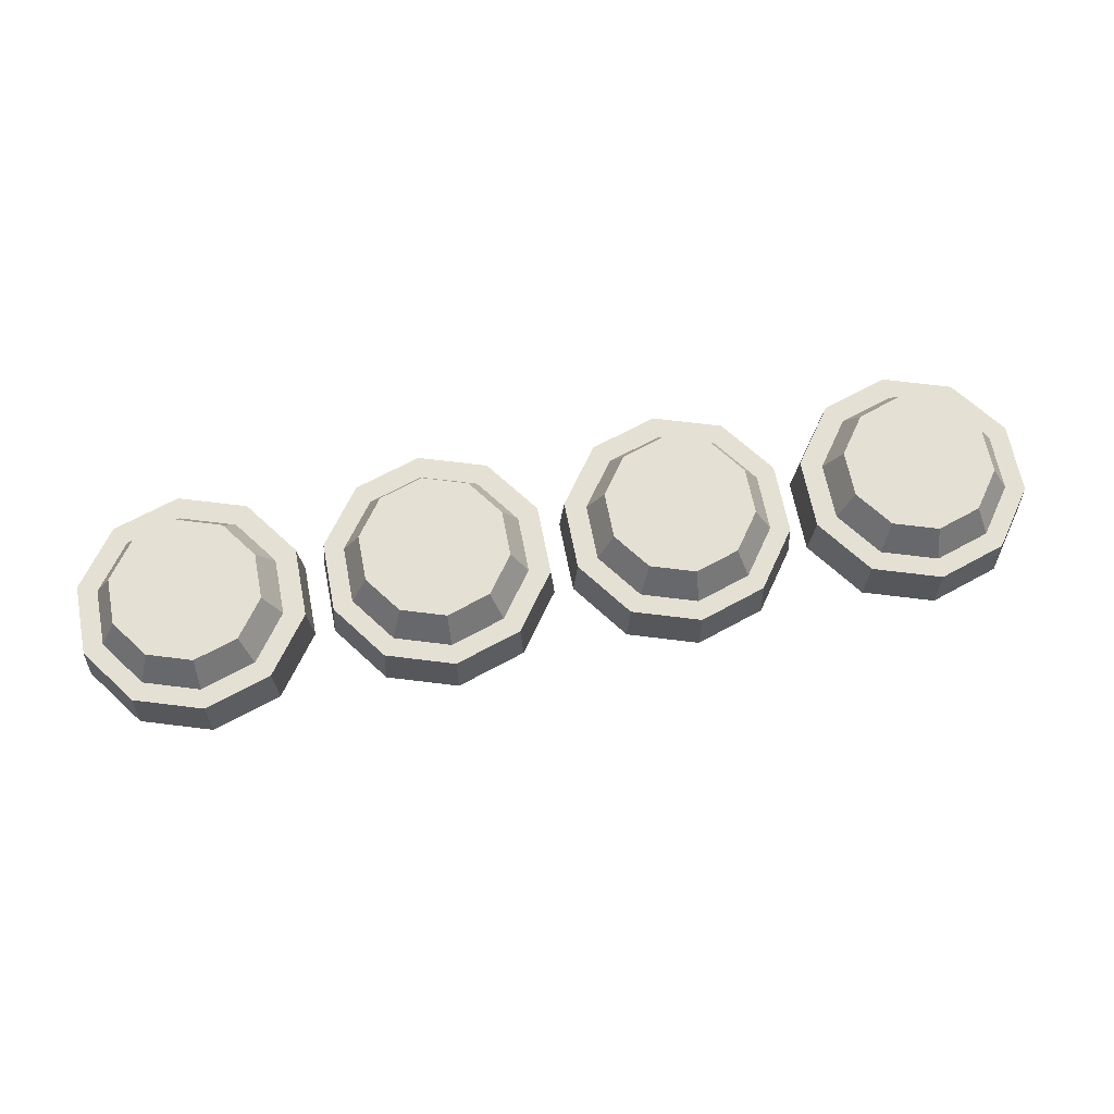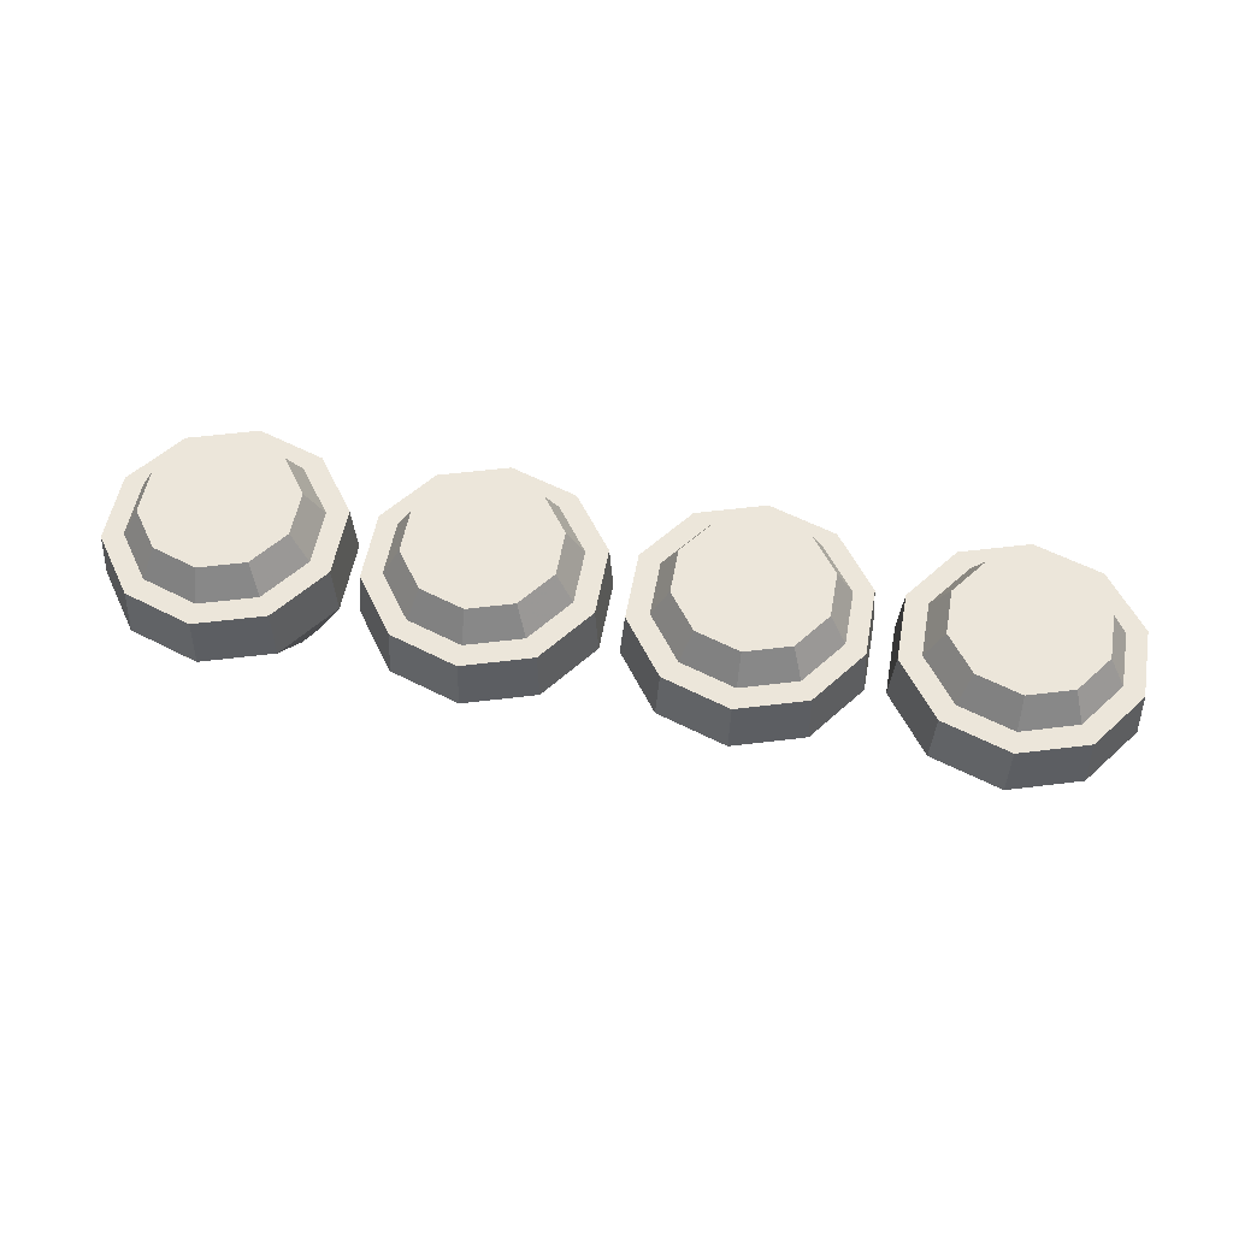
<metadata>
{"format":"obj","ext":"obj","renderer":"f3d","projection":"perspective","resolution":1024,"background":"white","views":[{"elev":63.7,"azim":-11.0,"up":"+Z"},{"elev":56.7,"azim":-169.6,"up":"+Z"}]}
</metadata>
<code>
g HummerFrameFrontlights1
v -0.2806 0.7255 1.467
v -0.2401 0.7814 1.469
v -0.2735 0.8067 1.393
v -0.2851 0.7895 1.393
v -0.4118 0.9065 1.473
v -0.4523 0.8506 1.471
v -0.3339 0.8278 1.394
v -0.3224 0.8449 1.395
v -0.3462 0.9279 1.473
v -0.4118 0.9065 1.473
v -0.3224 0.8449 1.395
v -0.3037 0.8515 1.395
v -0.4118 0.7255 1.467
v -0.3462 0.7041 1.466
v -0.3037 0.783 1.393
v -0.3224 0.7895 1.393
v -0.2957 0.7412 1.517
v -0.3471 0.7245 1.516
v -0.3471 0.7406 1.547
v -0.3054 0.7542 1.547
v -0.4303 0.8393 1.52
v -0.3985 0.8832 1.521
v -0.3888 0.8693 1.551
v -0.4146 0.8337 1.55
v -0.2639 0.8393 1.52
v -0.2639 0.7851 1.518
v -0.2796 0.7897 1.548
v -0.2796 0.8337 1.55
v -0.3985 0.7412 1.517
v -0.4303 0.7851 1.518
v -0.4146 0.7897 1.548
v -0.3888 0.7542 1.547
v -0.3471 0.9 1.522
v -0.2957 0.8832 1.521
v -0.3054 0.8693 1.551
v -0.3471 0.8829 1.551
v -0.2401 0.7814 1.469
v -0.2401 0.8506 1.471
v -0.2735 0.8278 1.394
v -0.2735 0.8067 1.393
v -0.2401 0.8506 1.471
v -0.2439 0.8466 1.52
v -0.283 0.9006 1.522
v -0.2806 0.9065 1.473
v -0.4118 0.9065 1.473
v -0.4094 0.9006 1.522
v -0.4485 0.8466 1.52
v -0.4523 0.8506 1.471
v -0.2806 0.9065 1.473
v -0.283 0.9006 1.522
v -0.3462 0.9212 1.523
v -0.3462 0.9279 1.473
v -0.4523 0.7814 1.469
v -0.4485 0.7799 1.518
v -0.4094 0.726 1.516
v -0.4118 0.7255 1.467
v -0.2401 0.7814 1.469
v -0.2439 0.7799 1.518
v -0.2439 0.8466 1.52
v -0.2401 0.8506 1.471
v -0.283 0.9006 1.522
v -0.2439 0.8466 1.52
v -0.2439 0.7799 1.518
v -0.283 0.726 1.516
v -0.3462 0.9212 1.523
v -0.3462 0.7054 1.516
v -0.4094 0.9006 1.522
v -0.4094 0.726 1.516
v -0.4485 0.8466 1.52
v -0.4485 0.7799 1.518
v -0.4118 0.7255 1.467
v -0.4094 0.726 1.516
v -0.3462 0.7054 1.516
v -0.3462 0.7041 1.466
v -0.2806 0.7255 1.467
v -0.283 0.726 1.516
v -0.2439 0.7799 1.518
v -0.2401 0.7814 1.469
v -0.4303 0.7851 1.518
v -0.4303 0.8393 1.52
v -0.4146 0.8337 1.55
v -0.4146 0.7897 1.548
v -0.4523 0.8506 1.471
v -0.4485 0.8466 1.52
v -0.4485 0.7799 1.518
v -0.4523 0.7814 1.469
v -0.3462 0.7041 1.466
v -0.3462 0.7054 1.516
v -0.283 0.726 1.516
v -0.2806 0.7255 1.467
v -0.3471 0.7245 1.516
v -0.3985 0.7412 1.517
v -0.3888 0.7542 1.547
v -0.3471 0.7406 1.547
v -0.2957 0.8832 1.521
v -0.2639 0.8393 1.52
v -0.2796 0.8337 1.55
v -0.3054 0.8693 1.551
v -0.3462 0.7041 1.466
v -0.2806 0.7255 1.467
v -0.2851 0.7895 1.393
v -0.3037 0.783 1.393
v -0.2851 0.7895 1.393
v -0.2735 0.8067 1.393
v -0.2735 0.8278 1.394
v -0.2851 0.8449 1.395
v -0.3037 0.783 1.393
v -0.3037 0.8515 1.395
v -0.3224 0.7895 1.393
v -0.3224 0.8449 1.395
v -0.3339 0.8067 1.393
v -0.3339 0.8278 1.394
v -0.4523 0.7814 1.469
v -0.4118 0.7255 1.467
v -0.3224 0.7895 1.393
v -0.3339 0.8067 1.393
v -0.4523 0.8506 1.471
v -0.4523 0.7814 1.469
v -0.3339 0.8067 1.393
v -0.3339 0.8278 1.394
v -0.2401 0.8506 1.471
v -0.2806 0.9065 1.473
v -0.2851 0.8449 1.395
v -0.2735 0.8278 1.394
v -0.3054 0.8693 1.551
v -0.2796 0.8337 1.55
v -0.2796 0.7897 1.548
v -0.3054 0.7542 1.547
v -0.3471 0.7406 1.547
v -0.3471 0.8829 1.551
v -0.3888 0.8693 1.551
v -0.3888 0.7542 1.547
v -0.4146 0.8337 1.55
v -0.4146 0.7897 1.548
v -0.2639 0.7851 1.518
v -0.2957 0.7412 1.517
v -0.3054 0.7542 1.547
v -0.2796 0.7897 1.548
v -0.3985 0.8832 1.521
v -0.3471 0.9 1.522
v -0.3471 0.8829 1.551
v -0.3888 0.8693 1.551
v -0.1153 0.9279 1.473
v -0.1153 0.9212 1.523
v -0.1785 0.9006 1.522
v -0.1808 0.9065 1.473
v -0.1808 0.9065 1.473
v -0.1785 0.9006 1.522
v -0.2176 0.8466 1.52
v -0.2214 0.8506 1.471
v -0.2214 0.8506 1.471
v -0.2176 0.8466 1.52
v -0.2176 0.7799 1.518
v -0.2214 0.7814 1.469
v -0.2214 0.7814 1.469
v -0.2176 0.7799 1.518
v -0.1785 0.726 1.516
v -0.1808 0.7255 1.467
v -0.1808 0.7255 1.467
v -0.1785 0.726 1.516
v -0.1153 0.7054 1.516
v -0.1153 0.7041 1.466
v -0.1153 0.7041 1.466
v -0.1153 0.7054 1.516
v -0.05203 0.726 1.516
v -0.04968 0.7255 1.467
v -0.04968 0.7255 1.467
v -0.05203 0.726 1.516
v -0.01295 0.7799 1.518
v -0.009148 0.7814 1.469
v -0.009148 0.7814 1.469
v -0.01295 0.7799 1.518
v -0.01295 0.8466 1.52
v -0.009148 0.8506 1.471
v -0.009148 0.8506 1.471
v -0.01295 0.8466 1.52
v -0.05203 0.9006 1.522
v -0.04968 0.9065 1.473
v -0.04968 0.9065 1.473
v -0.05203 0.9006 1.522
v -0.1153 0.9212 1.523
v -0.1153 0.9279 1.473
v -0.05203 0.9006 1.522
v -0.01295 0.8466 1.52
v -0.01295 0.7799 1.518
v -0.05203 0.726 1.516
v -0.1153 0.9212 1.523
v -0.1153 0.7054 1.516
v -0.1785 0.9006 1.522
v -0.1785 0.726 1.516
v -0.2176 0.8466 1.52
v -0.2176 0.7799 1.518
v -0.2806 0.9065 1.473
v -0.3462 0.9279 1.473
v -0.3037 0.8515 1.395
v -0.2851 0.8449 1.395
v -0.1993 0.7851 1.518
v -0.1993 0.8393 1.52
v -0.1836 0.8337 1.55
v -0.1836 0.7897 1.548
v -0.07444 0.8693 1.551
v -0.04867 0.8337 1.55
v -0.04867 0.7897 1.548
v -0.07444 0.7542 1.547
v -0.1161 0.7406 1.547
v -0.1161 0.8829 1.551
v -0.1578 0.8693 1.551
v -0.1578 0.7542 1.547
v -0.1836 0.8337 1.55
v -0.1836 0.7897 1.548
v -0.1161 0.9 1.522
v -0.06471 0.8832 1.521
v -0.07444 0.8693 1.551
v -0.1161 0.8829 1.551
v -0.03293 0.7851 1.518
v -0.06471 0.7412 1.517
v -0.07444 0.7542 1.547
v -0.04867 0.7897 1.548
v -0.1676 0.7412 1.517
v -0.1993 0.7851 1.518
v -0.1836 0.7897 1.548
v -0.1578 0.7542 1.547
v -0.1676 0.8832 1.521
v -0.1161 0.9 1.522
v -0.1161 0.8829 1.551
v -0.1578 0.8693 1.551
v -0.03293 0.8393 1.52
v -0.03293 0.7851 1.518
v -0.04867 0.7897 1.548
v -0.04867 0.8337 1.55
v -0.1161 0.7245 1.516
v -0.1676 0.7412 1.517
v -0.1578 0.7542 1.547
v -0.1161 0.7406 1.547
v -0.1993 0.8393 1.52
v -0.1676 0.8832 1.521
v -0.1578 0.8693 1.551
v -0.1836 0.8337 1.55
v -0.06471 0.8832 1.521
v -0.03293 0.8393 1.52
v -0.04867 0.8337 1.55
v -0.07444 0.8693 1.551
v -0.06471 0.7412 1.517
v -0.1161 0.7245 1.516
v -0.1161 0.7406 1.547
v -0.07444 0.7542 1.547
v -0.1153 0.7041 1.466
v -0.04968 0.7255 1.467
v -0.05413 0.7895 1.393
v -0.0728 0.783 1.393
v -0.1808 0.7255 1.467
v -0.1153 0.7041 1.466
v -0.0728 0.783 1.393
v -0.09146 0.7895 1.393
v -0.2214 0.7814 1.469
v -0.1808 0.7255 1.467
v -0.09146 0.7895 1.393
v -0.103 0.8067 1.393
v -0.1153 0.9279 1.473
v -0.1808 0.9065 1.473
v -0.09146 0.8449 1.395
v -0.0728 0.8515 1.395
v -0.2214 0.8506 1.471
v -0.2214 0.7814 1.469
v -0.103 0.8067 1.393
v -0.103 0.8278 1.394
v -0.1808 0.9065 1.473
v -0.2214 0.8506 1.471
v -0.103 0.8278 1.394
v -0.09146 0.8449 1.395
v -0.04968 0.9065 1.473
v -0.1153 0.9279 1.473
v -0.0728 0.8515 1.395
v -0.05413 0.8449 1.395
v -0.009148 0.8506 1.471
v -0.04968 0.9065 1.473
v -0.05413 0.8449 1.395
v -0.0426 0.8278 1.394
v -0.009148 0.7814 1.469
v -0.009148 0.8506 1.471
v -0.0426 0.8278 1.394
v -0.0426 0.8067 1.393
v -0.04968 0.7255 1.467
v -0.009148 0.7814 1.469
v -0.0426 0.8067 1.393
v -0.05413 0.7895 1.393
v -0.3462 0.9279 1.473
v -0.3462 0.9212 1.523
v -0.4094 0.9006 1.522
v -0.4118 0.9065 1.473
v -0.05413 0.7895 1.393
v -0.0426 0.8067 1.393
v -0.0426 0.8278 1.394
v -0.05413 0.8449 1.395
v -0.0728 0.783 1.393
v -0.0728 0.8515 1.395
v -0.09146 0.7895 1.393
v -0.09146 0.8449 1.395
v -0.103 0.8067 1.393
v -0.103 0.8278 1.394
v 0.2806 0.7255 1.467
v 0.2851 0.7895 1.393
v 0.2735 0.8067 1.393
v 0.2401 0.7814 1.469
v 0.4118 0.9065 1.473
v 0.3224 0.8449 1.395
v 0.3339 0.8278 1.394
v 0.4523 0.8506 1.471
v 0.3462 0.9279 1.473
v 0.3037 0.8515 1.395
v 0.3224 0.8449 1.395
v 0.4118 0.9065 1.473
v 0.4118 0.7255 1.467
v 0.3224 0.7895 1.393
v 0.3037 0.783 1.393
v 0.3462 0.7041 1.466
v 0.2957 0.7412 1.517
v 0.3054 0.7542 1.547
v 0.3471 0.7406 1.547
v 0.3471 0.7245 1.516
v 0.4303 0.8393 1.52
v 0.4146 0.8337 1.55
v 0.3888 0.8693 1.551
v 0.3985 0.8832 1.521
v 0.2639 0.8393 1.52
v 0.2796 0.8337 1.55
v 0.2796 0.7897 1.548
v 0.2639 0.7851 1.518
v 0.3985 0.7412 1.517
v 0.3888 0.7542 1.547
v 0.4146 0.7897 1.548
v 0.4303 0.7851 1.518
v 0.3471 0.9 1.522
v 0.3471 0.8829 1.551
v 0.3054 0.8693 1.551
v 0.2957 0.8832 1.521
v 0.2401 0.7814 1.469
v 0.2735 0.8067 1.393
v 0.2735 0.8278 1.394
v 0.2401 0.8506 1.471
v 0.2401 0.8506 1.471
v 0.2806 0.9065 1.473
v 0.283 0.9006 1.522
v 0.2439 0.8466 1.52
v 0.4118 0.9065 1.473
v 0.4523 0.8506 1.471
v 0.4485 0.8466 1.52
v 0.4094 0.9006 1.522
v 0.2806 0.9065 1.473
v 0.3462 0.9279 1.473
v 0.3462 0.9212 1.523
v 0.283 0.9006 1.522
v 0.4523 0.7814 1.469
v 0.4118 0.7255 1.467
v 0.4094 0.726 1.516
v 0.4485 0.7799 1.518
v 0.2401 0.7814 1.469
v 0.2401 0.8506 1.471
v 0.2439 0.8466 1.52
v 0.2439 0.7799 1.518
v 0.4094 0.9006 1.522
v 0.4485 0.8466 1.52
v 0.4485 0.7799 1.518
v 0.4094 0.726 1.516
v 0.3462 0.9212 1.523
v 0.3462 0.7054 1.516
v 0.283 0.9006 1.522
v 0.283 0.726 1.516
v 0.2439 0.8466 1.52
v 0.2439 0.7799 1.518
v 0.4118 0.7255 1.467
v 0.3462 0.7041 1.466
v 0.3462 0.7054 1.516
v 0.4094 0.726 1.516
v 0.2806 0.7255 1.467
v 0.2401 0.7814 1.469
v 0.2439 0.7799 1.518
v 0.283 0.726 1.516
v 0.4303 0.7851 1.518
v 0.4146 0.7897 1.548
v 0.4146 0.8337 1.55
v 0.4303 0.8393 1.52
v 0.4523 0.8506 1.471
v 0.4523 0.7814 1.469
v 0.4485 0.7799 1.518
v 0.4485 0.8466 1.52
v 0.3462 0.7041 1.466
v 0.2806 0.7255 1.467
v 0.283 0.726 1.516
v 0.3462 0.7054 1.516
v 0.3471 0.7245 1.516
v 0.3471 0.7406 1.547
v 0.3888 0.7542 1.547
v 0.3985 0.7412 1.517
v 0.2957 0.8832 1.521
v 0.3054 0.8693 1.551
v 0.2796 0.8337 1.55
v 0.2639 0.8393 1.52
v 0.3462 0.7041 1.466
v 0.3037 0.783 1.393
v 0.2851 0.7895 1.393
v 0.2806 0.7255 1.467
v 0.3224 0.7895 1.393
v 0.3339 0.8067 1.393
v 0.3339 0.8278 1.394
v 0.3224 0.8449 1.395
v 0.3037 0.783 1.393
v 0.3037 0.8515 1.395
v 0.2851 0.7895 1.393
v 0.2851 0.8449 1.395
v 0.2735 0.8067 1.393
v 0.2735 0.8278 1.394
v 0.4523 0.7814 1.469
v 0.3339 0.8067 1.393
v 0.3224 0.7895 1.393
v 0.4118 0.7255 1.467
v 0.4523 0.8506 1.471
v 0.3339 0.8278 1.394
v 0.3339 0.8067 1.393
v 0.4523 0.7814 1.469
v 0.2401 0.8506 1.471
v 0.2735 0.8278 1.394
v 0.2851 0.8449 1.395
v 0.2806 0.9065 1.473
v 0.3888 0.8693 1.551
v 0.4146 0.8337 1.55
v 0.4146 0.7897 1.548
v 0.3888 0.7542 1.547
v 0.3471 0.8829 1.551
v 0.3471 0.7406 1.547
v 0.3054 0.8693 1.551
v 0.3054 0.7542 1.547
v 0.2796 0.8337 1.55
v 0.2796 0.7897 1.548
v 0.2639 0.7851 1.518
v 0.2796 0.7897 1.548
v 0.3054 0.7542 1.547
v 0.2957 0.7412 1.517
v 0.3985 0.8832 1.521
v 0.3888 0.8693 1.551
v 0.3471 0.8829 1.551
v 0.3471 0.9 1.522
v 0.1153 0.9279 1.473
v 0.1808 0.9065 1.473
v 0.1785 0.9006 1.522
v 0.1153 0.9212 1.523
v 0.1808 0.9065 1.473
v 0.2214 0.8506 1.471
v 0.2176 0.8466 1.52
v 0.1785 0.9006 1.522
v 0.2214 0.8506 1.471
v 0.2214 0.7814 1.469
v 0.2176 0.7799 1.518
v 0.2176 0.8466 1.52
v 0.2214 0.7814 1.469
v 0.1808 0.7255 1.467
v 0.1785 0.726 1.516
v 0.2176 0.7799 1.518
v 0.1808 0.7255 1.467
v 0.1153 0.7041 1.466
v 0.1153 0.7054 1.516
v 0.1785 0.726 1.516
v 0.1153 0.7041 1.466
v 0.04968 0.7255 1.467
v 0.05203 0.726 1.516
v 0.1153 0.7054 1.516
v 0.04968 0.7255 1.467
v 0.009148 0.7814 1.469
v 0.01295 0.7799 1.518
v 0.05203 0.726 1.516
v 0.009148 0.7814 1.469
v 0.009148 0.8506 1.471
v 0.01295 0.8466 1.52
v 0.01295 0.7799 1.518
v 0.009148 0.8506 1.471
v 0.04968 0.9065 1.473
v 0.05203 0.9006 1.522
v 0.01295 0.8466 1.52
v 0.04968 0.9065 1.473
v 0.1153 0.9279 1.473
v 0.1153 0.9212 1.523
v 0.05203 0.9006 1.522
v 0.1785 0.9006 1.522
v 0.2176 0.8466 1.52
v 0.2176 0.7799 1.518
v 0.1785 0.726 1.516
v 0.1153 0.9212 1.523
v 0.1153 0.7054 1.516
v 0.05203 0.9006 1.522
v 0.05203 0.726 1.516
v 0.01295 0.8466 1.52
v 0.01295 0.7799 1.518
v 0.2806 0.9065 1.473
v 0.2851 0.8449 1.395
v 0.3037 0.8515 1.395
v 0.3462 0.9279 1.473
v 0.1993 0.7851 1.518
v 0.1836 0.7897 1.548
v 0.1836 0.8337 1.55
v 0.1993 0.8393 1.52
v 0.1578 0.8693 1.551
v 0.1836 0.8337 1.55
v 0.1836 0.7897 1.548
v 0.1578 0.7542 1.547
v 0.1161 0.8829 1.551
v 0.1161 0.7406 1.547
v 0.07444 0.8693 1.551
v 0.07444 0.7542 1.547
v 0.04867 0.8337 1.55
v 0.04867 0.7897 1.548
v 0.1161 0.9 1.522
v 0.1161 0.8829 1.551
v 0.07444 0.8693 1.551
v 0.06471 0.8832 1.521
v 0.03293 0.7851 1.518
v 0.04867 0.7897 1.548
v 0.07444 0.7542 1.547
v 0.06471 0.7412 1.517
v 0.1676 0.7412 1.517
v 0.1578 0.7542 1.547
v 0.1836 0.7897 1.548
v 0.1993 0.7851 1.518
v 0.1676 0.8832 1.521
v 0.1578 0.8693 1.551
v 0.1161 0.8829 1.551
v 0.1161 0.9 1.522
v 0.03293 0.8393 1.52
v 0.04867 0.8337 1.55
v 0.04867 0.7897 1.548
v 0.03293 0.7851 1.518
v 0.1161 0.7245 1.516
v 0.1161 0.7406 1.547
v 0.1578 0.7542 1.547
v 0.1676 0.7412 1.517
v 0.1993 0.8393 1.52
v 0.1836 0.8337 1.55
v 0.1578 0.8693 1.551
v 0.1676 0.8832 1.521
v 0.06471 0.8832 1.521
v 0.07444 0.8693 1.551
v 0.04867 0.8337 1.55
v 0.03293 0.8393 1.52
v 0.06471 0.7412 1.517
v 0.07444 0.7542 1.547
v 0.1161 0.7406 1.547
v 0.1161 0.7245 1.516
v 0.1153 0.7041 1.466
v 0.0728 0.783 1.393
v 0.05413 0.7895 1.393
v 0.04968 0.7255 1.467
v 0.1808 0.7255 1.467
v 0.09146 0.7895 1.393
v 0.0728 0.783 1.393
v 0.1153 0.7041 1.466
v 0.2214 0.7814 1.469
v 0.103 0.8067 1.393
v 0.09146 0.7895 1.393
v 0.1808 0.7255 1.467
v 0.1153 0.9279 1.473
v 0.0728 0.8515 1.395
v 0.09146 0.8449 1.395
v 0.1808 0.9065 1.473
v 0.2214 0.8506 1.471
v 0.103 0.8278 1.394
v 0.103 0.8067 1.393
v 0.2214 0.7814 1.469
v 0.1808 0.9065 1.473
v 0.09146 0.8449 1.395
v 0.103 0.8278 1.394
v 0.2214 0.8506 1.471
v 0.04968 0.9065 1.473
v 0.05413 0.8449 1.395
v 0.0728 0.8515 1.395
v 0.1153 0.9279 1.473
v 0.009148 0.8506 1.471
v 0.0426 0.8278 1.394
v 0.05413 0.8449 1.395
v 0.04968 0.9065 1.473
v 0.009148 0.7814 1.469
v 0.0426 0.8067 1.393
v 0.0426 0.8278 1.394
v 0.009148 0.8506 1.471
v 0.04968 0.7255 1.467
v 0.05413 0.7895 1.393
v 0.0426 0.8067 1.393
v 0.009148 0.7814 1.469
v 0.3462 0.9279 1.473
v 0.4118 0.9065 1.473
v 0.4094 0.9006 1.522
v 0.3462 0.9212 1.523
v 0.09146 0.7895 1.393
v 0.103 0.8067 1.393
v 0.103 0.8278 1.394
v 0.09146 0.8449 1.395
v 0.0728 0.783 1.393
v 0.0728 0.8515 1.395
v 0.05413 0.7895 1.393
v 0.05413 0.8449 1.395
v 0.0426 0.8067 1.393
v 0.0426 0.8278 1.394
g HummerFrameFrontlights1_0
f 3 2 1
f 4 3 1
f 7 6 5
f 8 7 5
f 11 10 9
f 12 11 9
f 15 14 13
f 16 15 13
f 19 18 17
f 20 19 17
f 23 22 21
f 24 23 21
f 27 26 25
f 28 27 25
f 31 30 29
f 32 31 29
f 35 34 33
f 36 35 33
f 39 38 37
f 40 39 37
f 43 42 41
f 44 43 41
f 47 46 45
f 48 47 45
f 51 50 49
f 52 51 49
f 55 54 53
f 56 55 53
f 59 58 57
f 60 59 57
f 63 62 61
f 61 64 63
f 61 65 64
f 65 66 64
f 65 67 66
f 67 68 66
f 67 69 68
f 69 70 68
f 73 72 71
f 74 73 71
f 77 76 75
f 78 77 75
f 81 80 79
f 82 81 79
f 85 84 83
f 86 85 83
f 89 88 87
f 90 89 87
f 93 92 91
f 94 93 91
f 97 96 95
f 98 97 95
f 101 100 99
f 102 101 99
f 105 104 103
f 103 106 105
f 103 107 106
f 107 108 106
f 107 109 108
f 109 110 108
f 109 111 110
f 111 112 110
f 115 114 113
f 116 115 113
f 119 118 117
f 120 119 117
f 123 122 121
f 124 123 121
f 127 126 125
f 125 128 127
f 125 129 128
f 125 130 129
f 130 131 129
f 131 132 129
f 131 133 132
f 133 134 132
f 137 136 135
f 138 137 135
f 141 140 139
f 142 141 139
f 145 144 143
f 146 145 143
f 149 148 147
f 150 149 147
f 153 152 151
f 154 153 151
f 157 156 155
f 158 157 155
f 161 160 159
f 162 161 159
f 165 164 163
f 166 165 163
f 169 168 167
f 170 169 167
f 173 172 171
f 174 173 171
f 177 176 175
f 178 177 175
f 181 180 179
f 182 181 179
f 185 184 183
f 183 186 185
f 183 187 186
f 187 188 186
f 187 189 188
f 189 190 188
f 189 191 190
f 191 192 190
f 195 194 193
f 196 195 193
f 199 198 197
f 200 199 197
f 203 202 201
f 201 204 203
f 201 205 204
f 201 206 205
f 206 207 205
f 207 208 205
f 207 209 208
f 209 210 208
f 213 212 211
f 214 213 211
f 217 216 215
f 218 217 215
f 221 220 219
f 222 221 219
f 225 224 223
f 226 225 223
f 229 228 227
f 230 229 227
f 233 232 231
f 234 233 231
f 237 236 235
f 238 237 235
f 241 240 239
f 242 241 239
f 245 244 243
f 246 245 243
f 249 248 247
f 250 249 247
f 253 252 251
f 254 253 251
f 257 256 255
f 258 257 255
f 261 260 259
f 262 261 259
f 265 264 263
f 266 265 263
f 269 268 267
f 270 269 267
f 273 272 271
f 274 273 271
f 277 276 275
f 278 277 275
f 281 280 279
f 282 281 279
f 285 284 283
f 286 285 283
f 289 288 287
f 290 289 287
f 293 292 291
f 291 294 293
f 291 295 294
f 295 296 294
f 295 297 296
f 297 298 296
f 297 299 298
f 299 300 298
f 303 302 301
f 304 303 301
f 307 306 305
f 308 307 305
f 311 310 309
f 312 311 309
f 315 314 313
f 316 315 313
f 319 318 317
f 320 319 317
f 323 322 321
f 324 323 321
f 327 326 325
f 328 327 325
f 331 330 329
f 332 331 329
f 335 334 333
f 336 335 333
f 339 338 337
f 340 339 337
f 343 342 341
f 344 343 341
f 347 346 345
f 348 347 345
f 351 350 349
f 352 351 349
f 355 354 353
f 356 355 353
f 359 358 357
f 360 359 357
f 363 362 361
f 361 364 363
f 361 365 364
f 365 366 364
f 365 367 366
f 367 368 366
f 367 369 368
f 369 370 368
f 373 372 371
f 374 373 371
f 377 376 375
f 378 377 375
f 381 380 379
f 382 381 379
f 385 384 383
f 386 385 383
f 389 388 387
f 390 389 387
f 393 392 391
f 394 393 391
f 397 396 395
f 398 397 395
f 401 400 399
f 402 401 399
f 405 404 403
f 403 406 405
f 403 407 406
f 407 408 406
f 407 409 408
f 409 410 408
f 409 411 410
f 411 412 410
f 415 414 413
f 416 415 413
f 419 418 417
f 420 419 417
f 423 422 421
f 424 423 421
f 427 426 425
f 425 428 427
f 425 429 428
f 429 430 428
f 429 431 430
f 431 432 430
f 431 433 432
f 433 434 432
f 437 436 435
f 438 437 435
f 441 440 439
f 442 441 439
f 445 444 443
f 446 445 443
f 449 448 447
f 450 449 447
f 453 452 451
f 454 453 451
f 457 456 455
f 458 457 455
f 461 460 459
f 462 461 459
f 465 464 463
f 466 465 463
f 469 468 467
f 470 469 467
f 473 472 471
f 474 473 471
f 477 476 475
f 478 477 475
f 481 480 479
f 482 481 479
f 485 484 483
f 483 486 485
f 483 487 486
f 487 488 486
f 487 489 488
f 489 490 488
f 489 491 490
f 491 492 490
f 495 494 493
f 496 495 493
f 499 498 497
f 500 499 497
f 503 502 501
f 501 504 503
f 501 505 504
f 505 506 504
f 505 507 506
f 507 508 506
f 507 509 508
f 509 510 508
f 513 512 511
f 514 513 511
f 517 516 515
f 518 517 515
f 521 520 519
f 522 521 519
f 525 524 523
f 526 525 523
f 529 528 527
f 530 529 527
f 533 532 531
f 534 533 531
f 537 536 535
f 538 537 535
f 541 540 539
f 542 541 539
f 545 544 543
f 546 545 543
f 549 548 547
f 550 549 547
f 553 552 551
f 554 553 551
f 557 556 555
f 558 557 555
f 561 560 559
f 562 561 559
f 565 564 563
f 566 565 563
f 569 568 567
f 570 569 567
f 573 572 571
f 574 573 571
f 577 576 575
f 578 577 575
f 581 580 579
f 582 581 579
f 585 584 583
f 586 585 583
f 589 588 587
f 590 589 587
f 593 592 591
f 591 594 593
f 591 595 594
f 595 596 594
f 595 597 596
f 597 598 596
f 597 599 598
f 599 600 598

</code>
